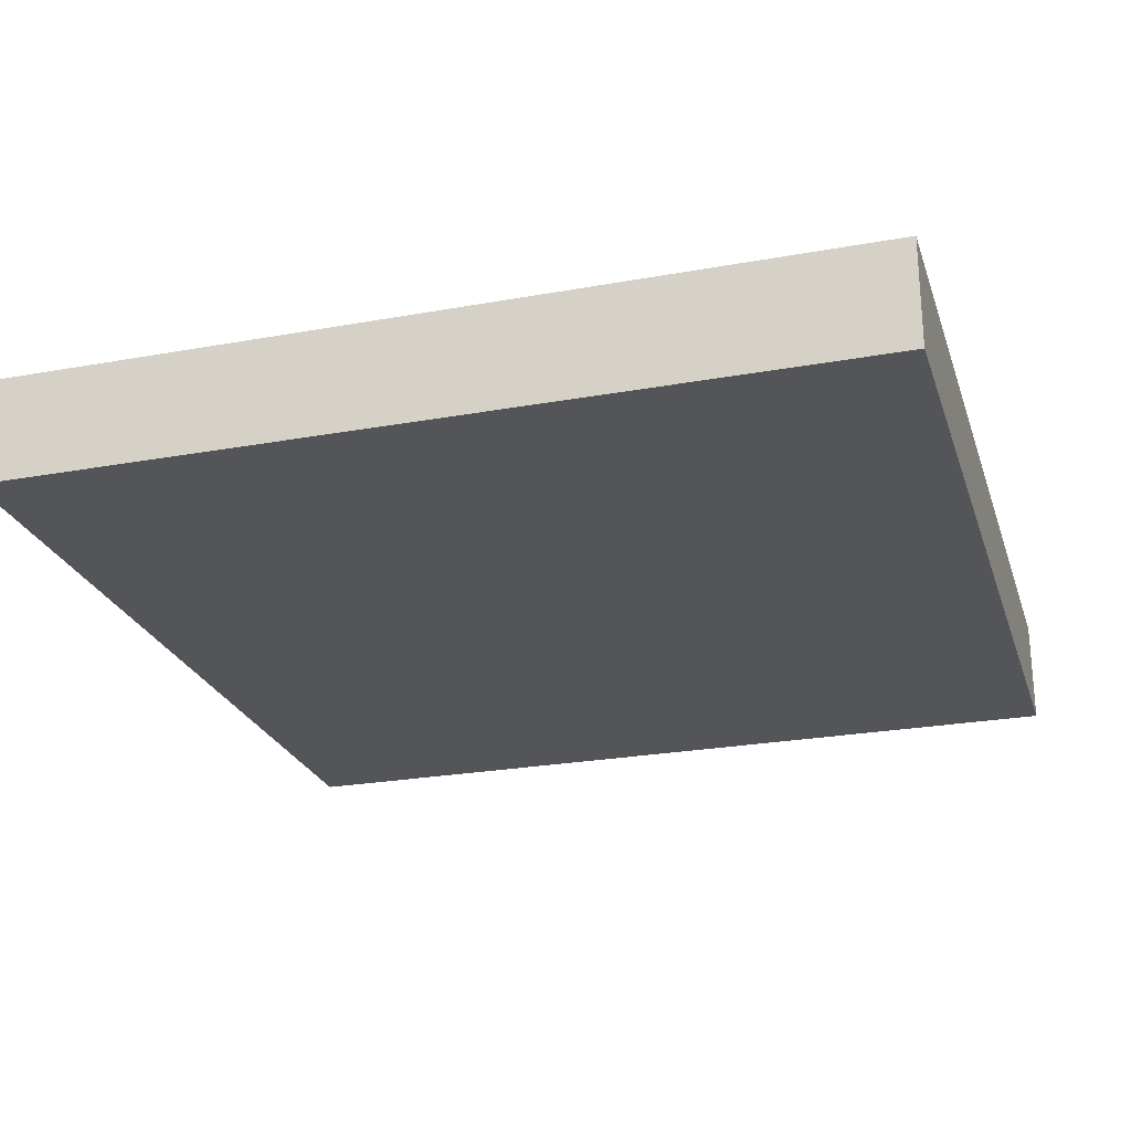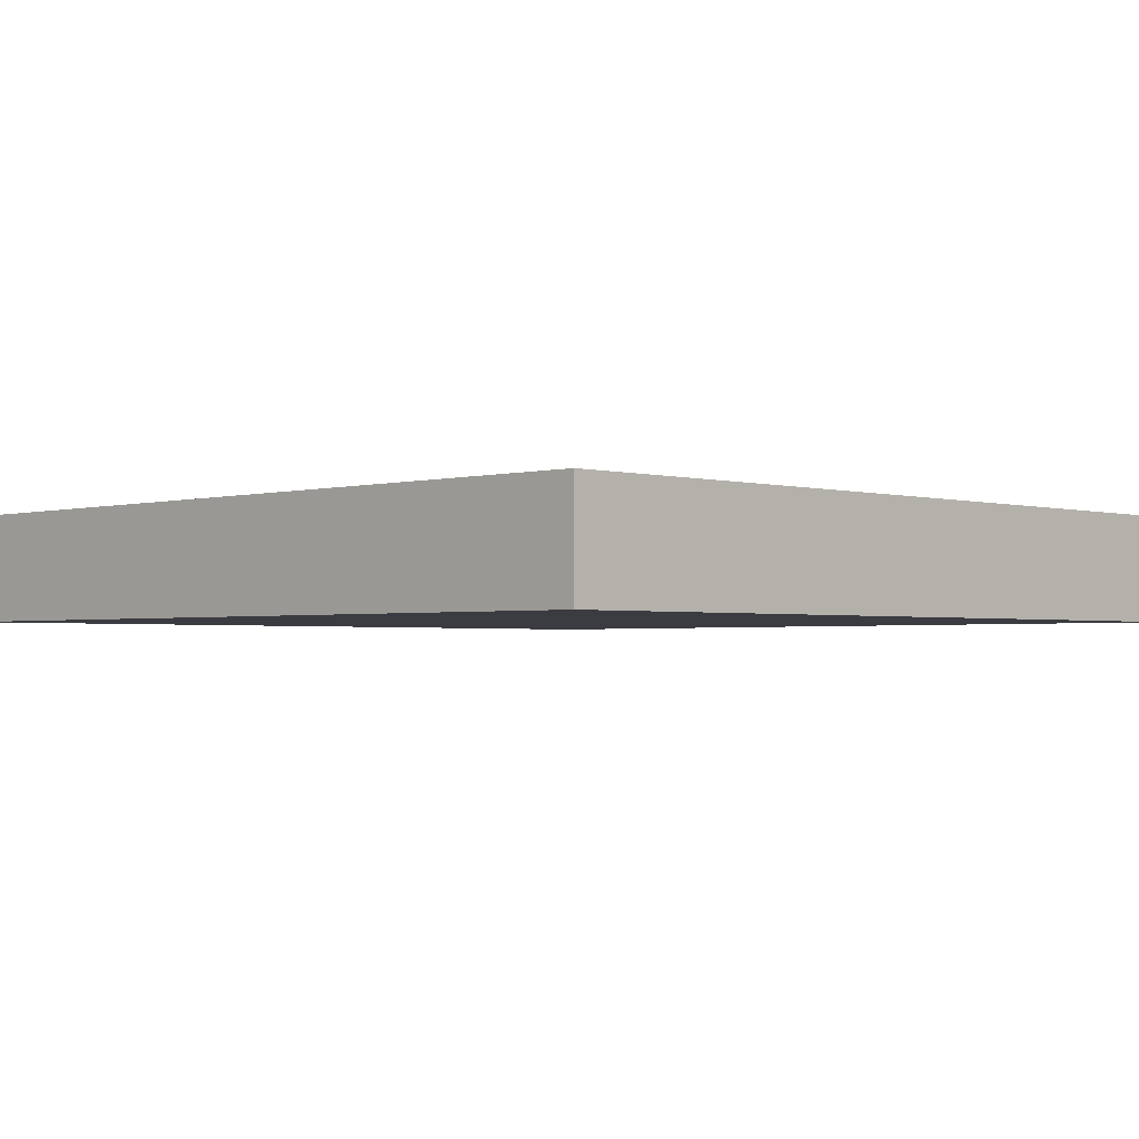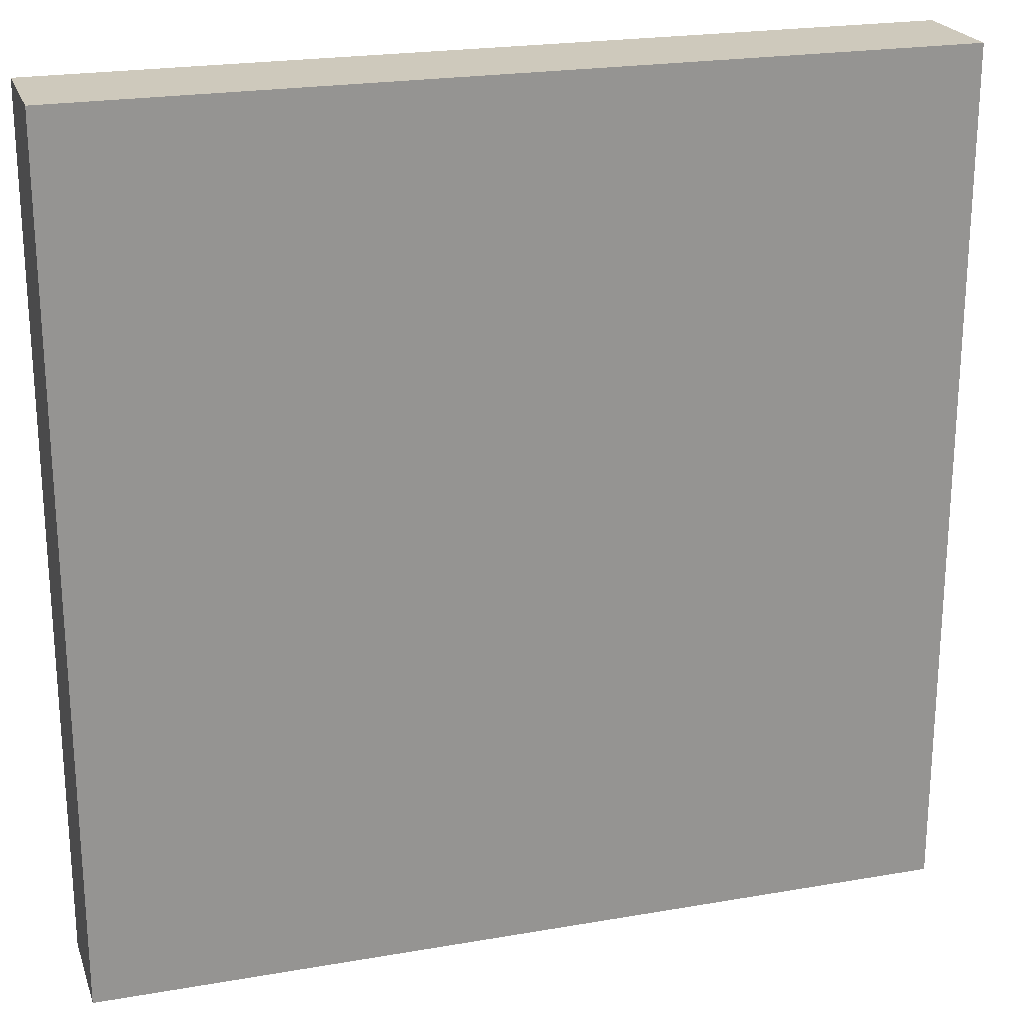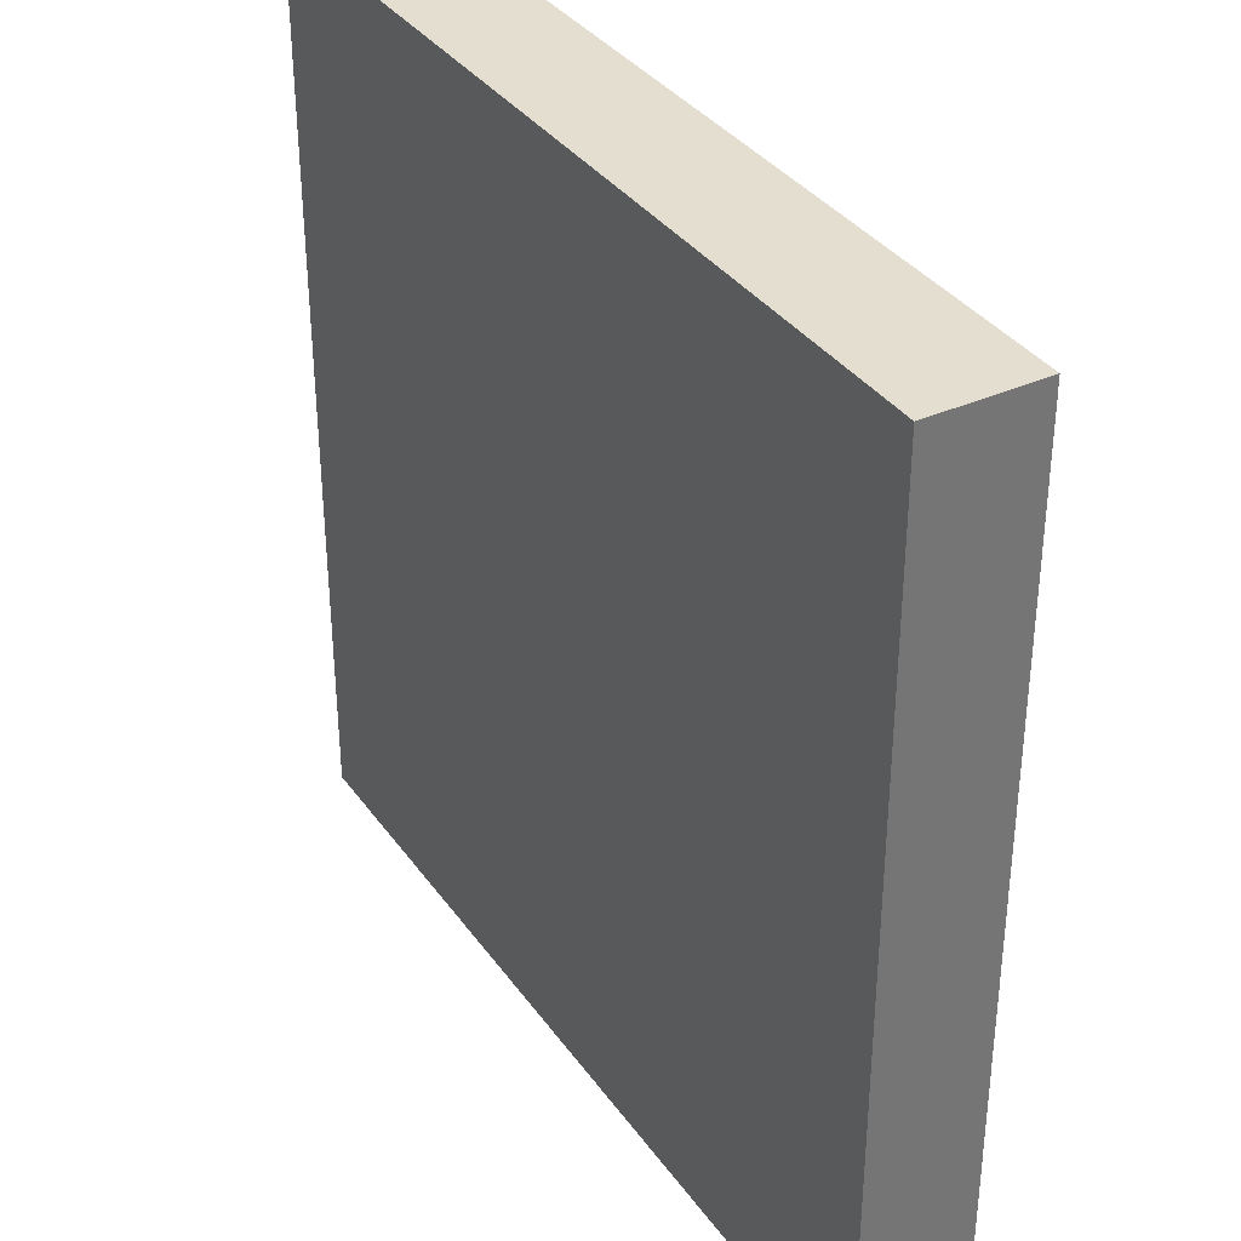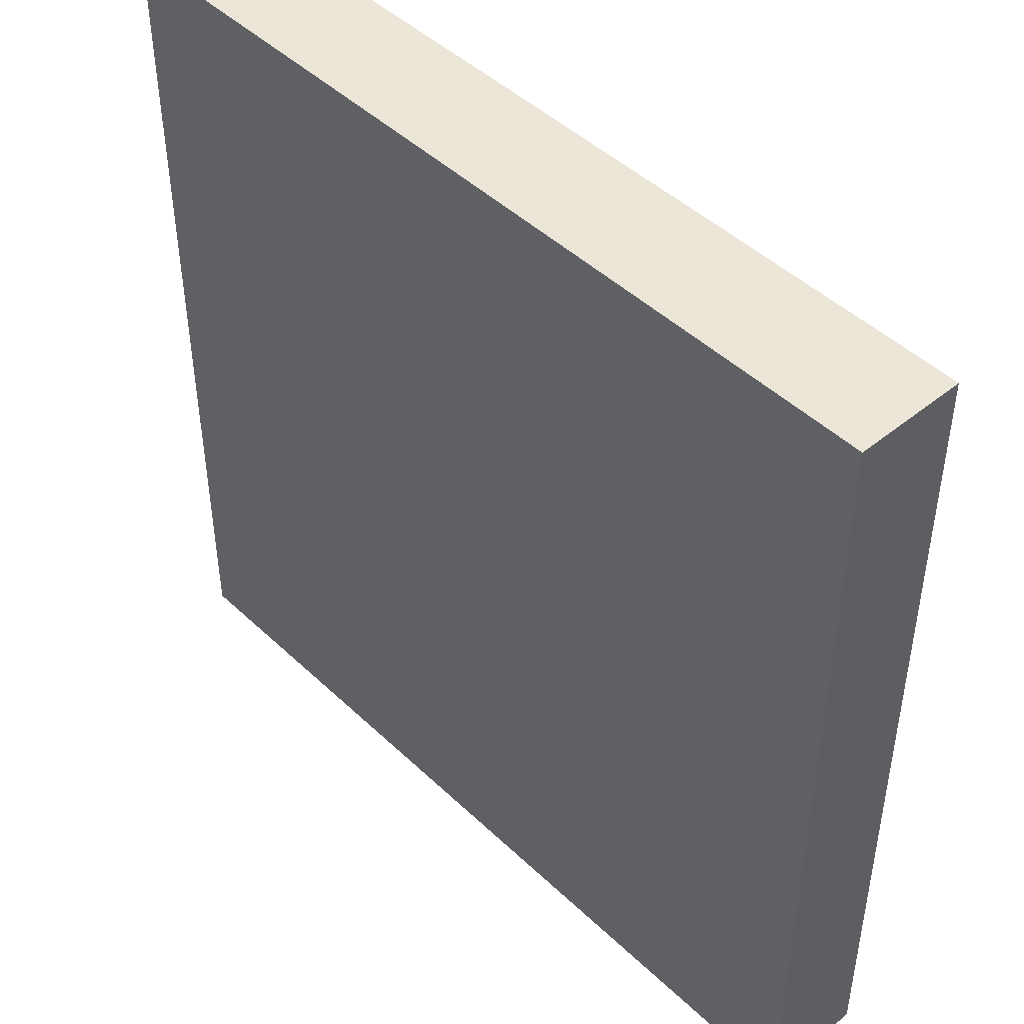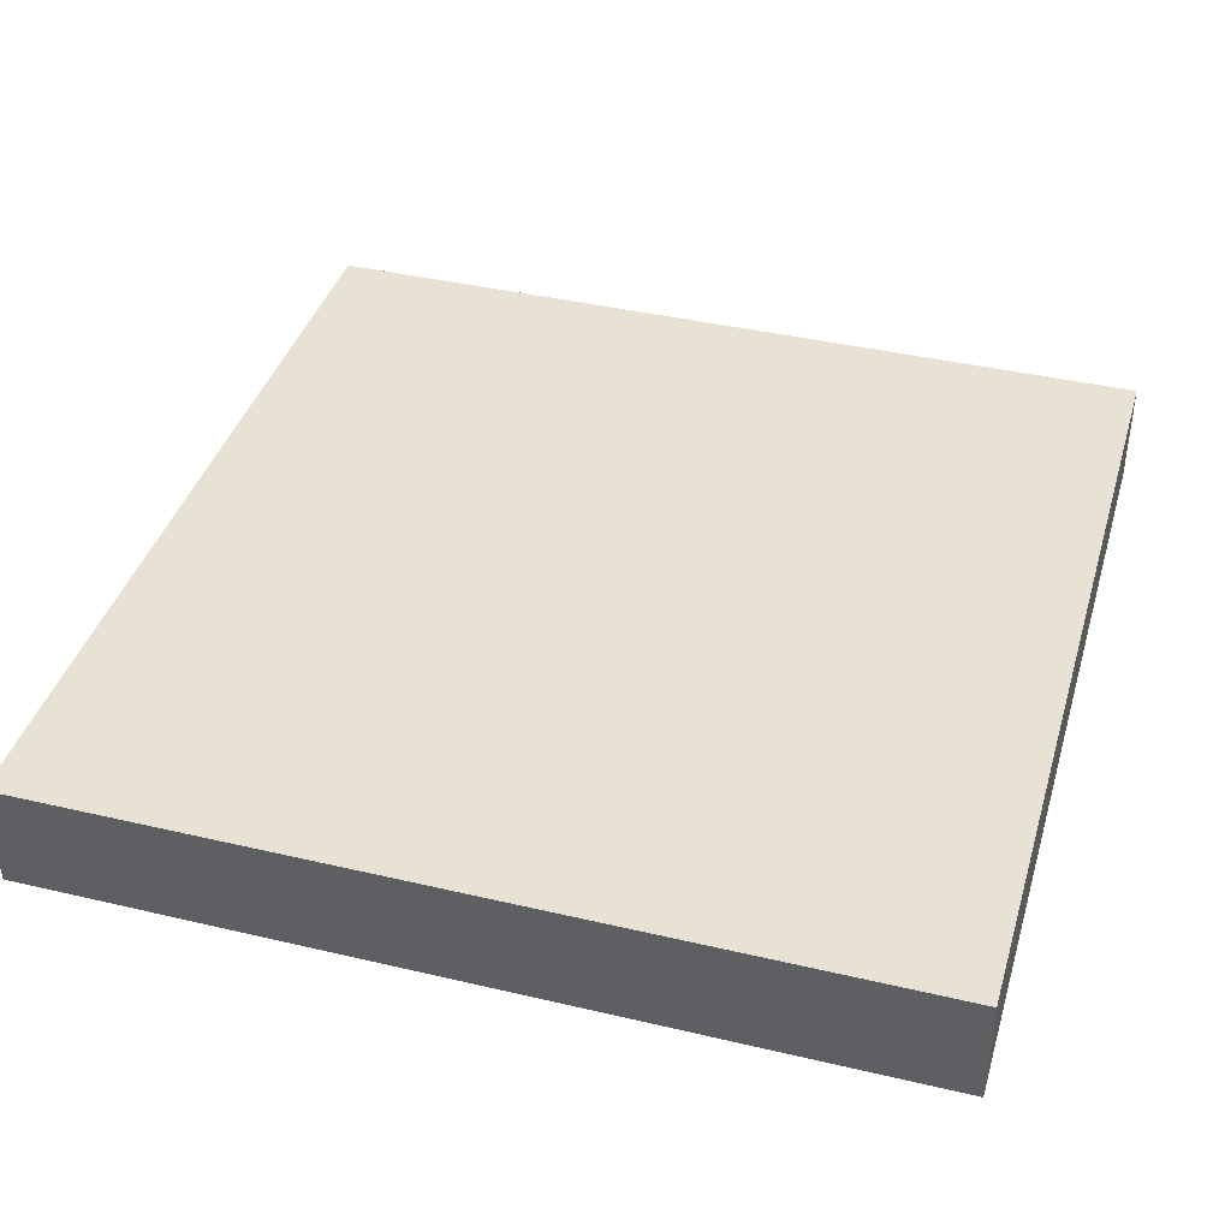
<metadata>
{"format":"obj","ext":"obj","renderer":"f3d","projection":"perspective","resolution":1024,"background":"white","views":[{"elev":-24.8,"azim":106.5,"up":"+Y"},{"elev":-2.2,"azim":-135.3,"up":"+Y"},{"elev":22.4,"azim":-16.7,"up":"+Z"},{"elev":35.7,"azim":59.3,"up":"+Z"},{"elev":46.3,"azim":47.1,"up":"+Z"},{"elev":40.0,"azim":-163.8,"up":"+Y"}]}
</metadata>
<code>
o floor5-tiles
g floor5-tiles
v 1 -0.125 1
v 1.907e-06 -0.125 1
v 1 7.153e-06 1
v 2.027e-06 7.153e-06 1
v 1.907e-06 -0.125 0
v 2.027e-06 7.153e-06 0
v 1 -0.125 0
v 1 7.153e-06 0
f 3 4 2 1
f 4 6 5 2
f 6 8 7 5
f 8 3 1 7
f 8 6 4 3
f 1 2 5 7

</code>
